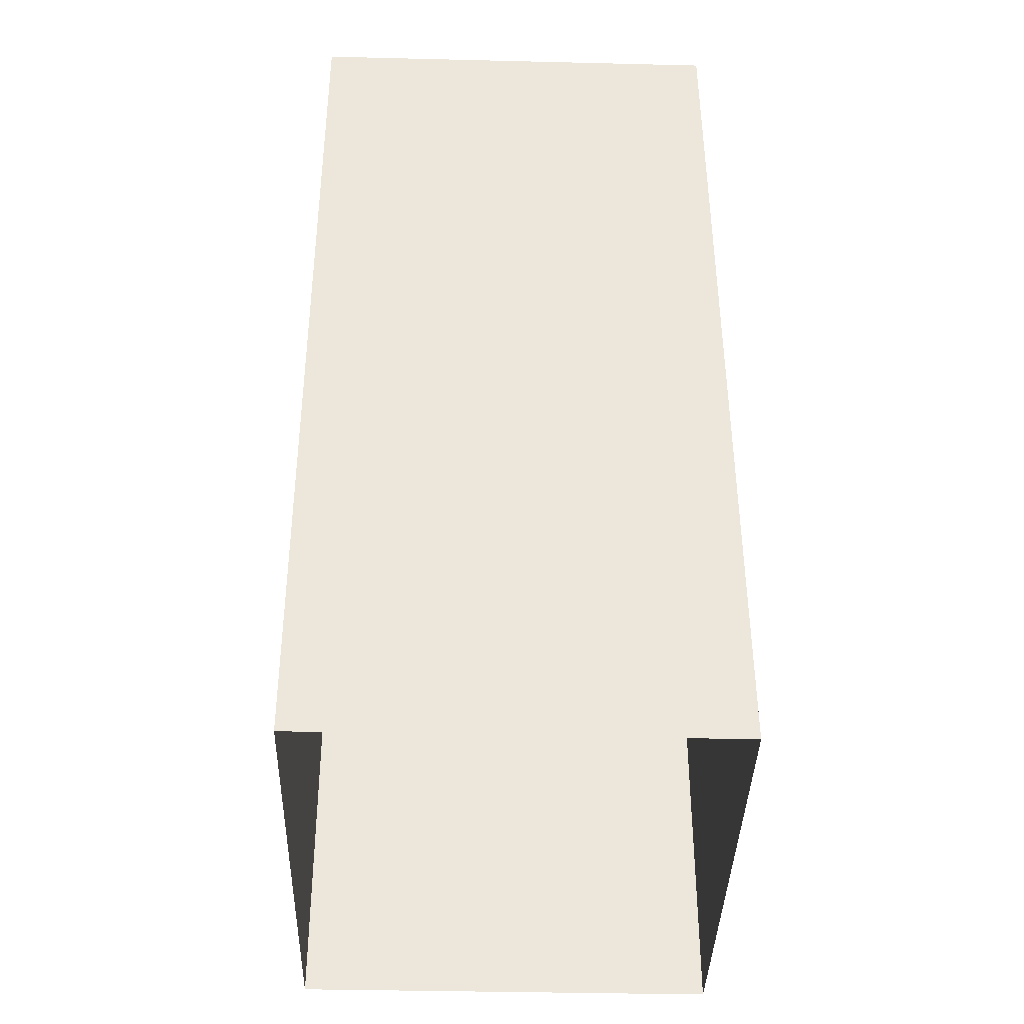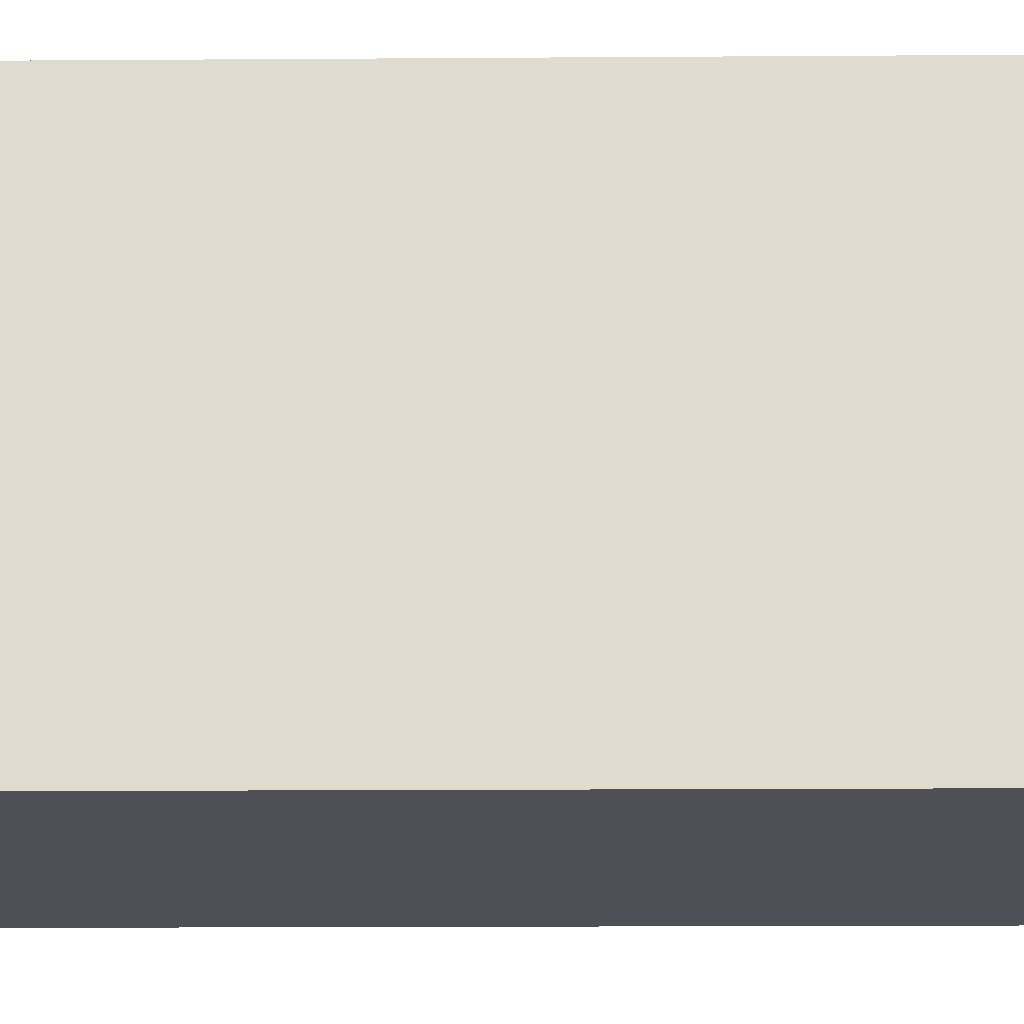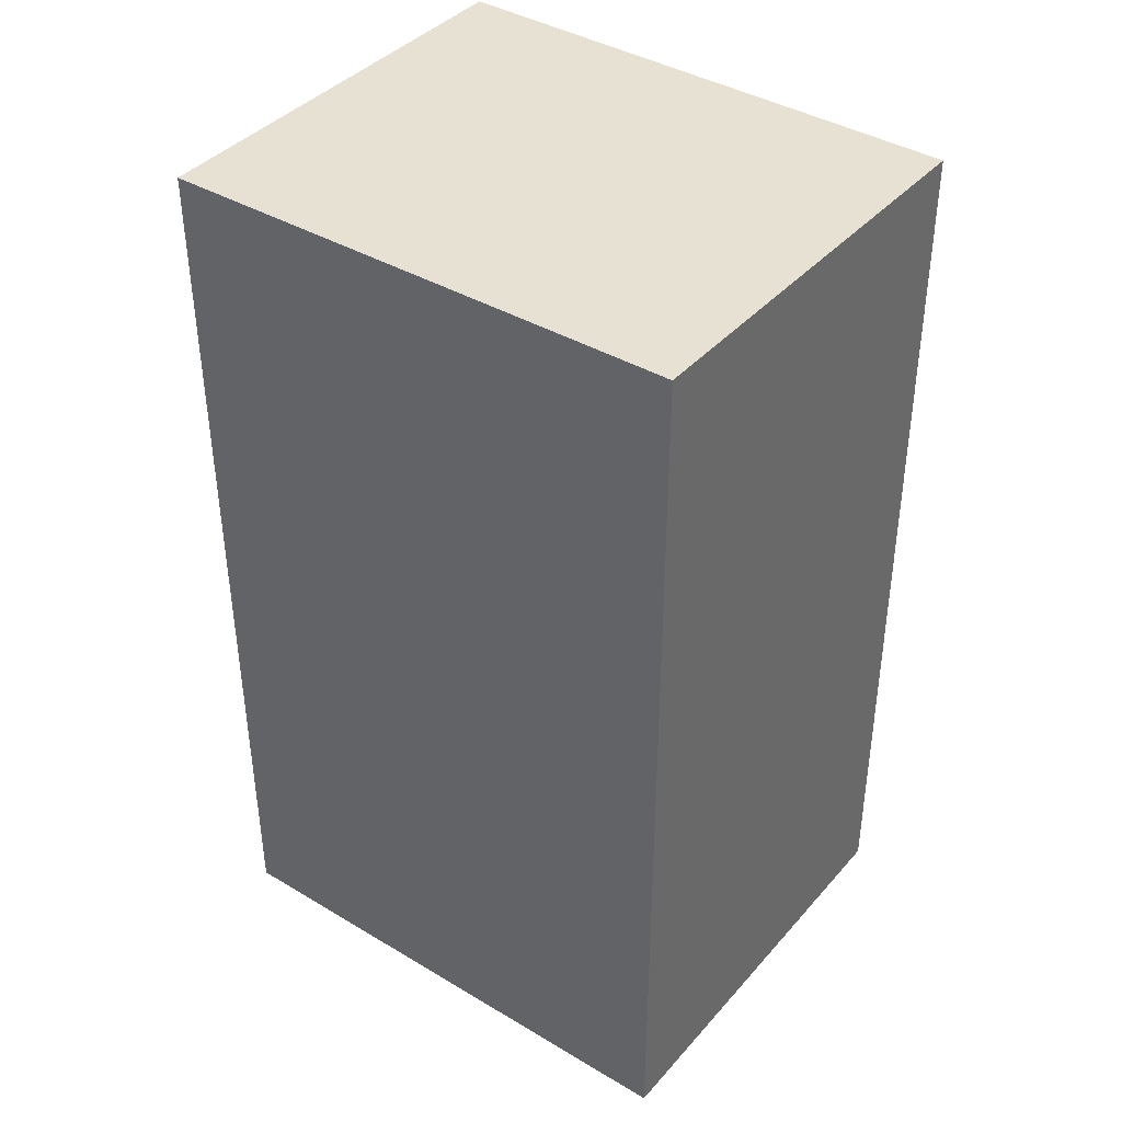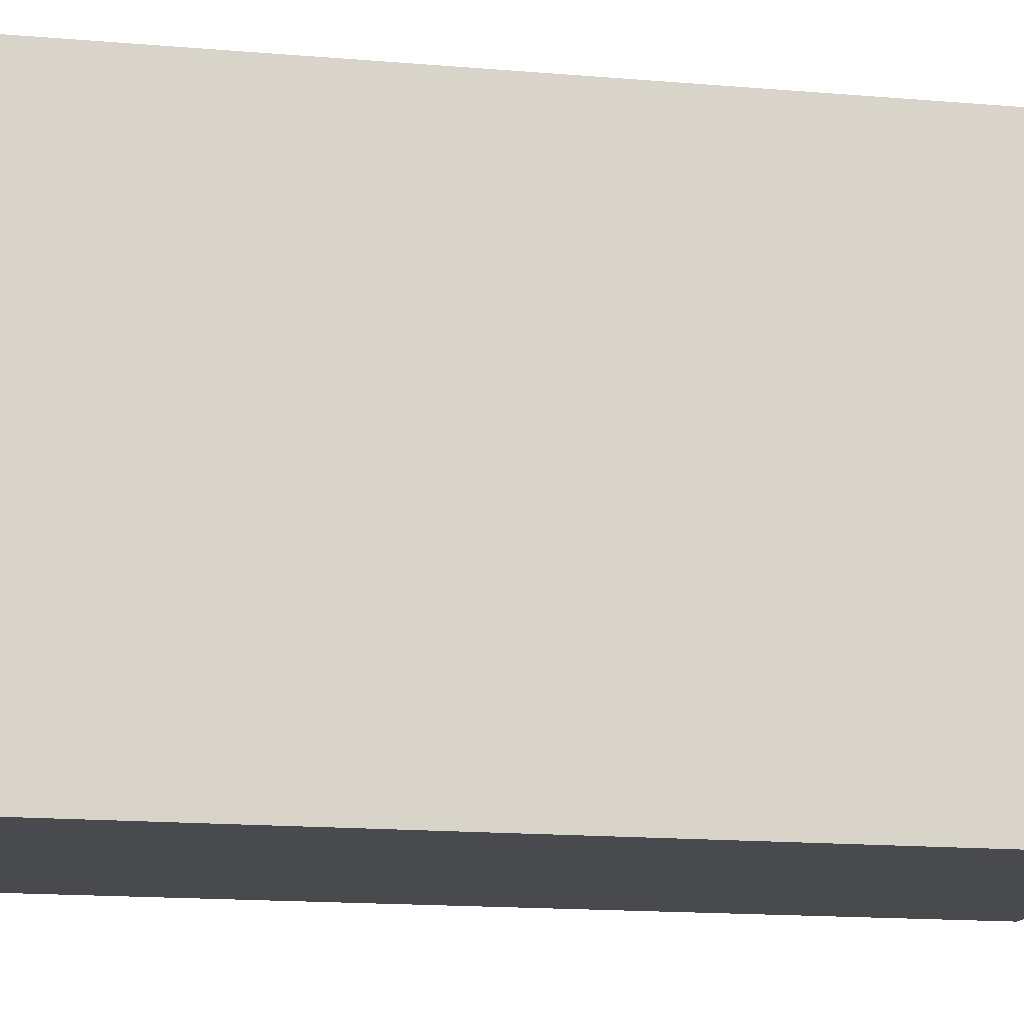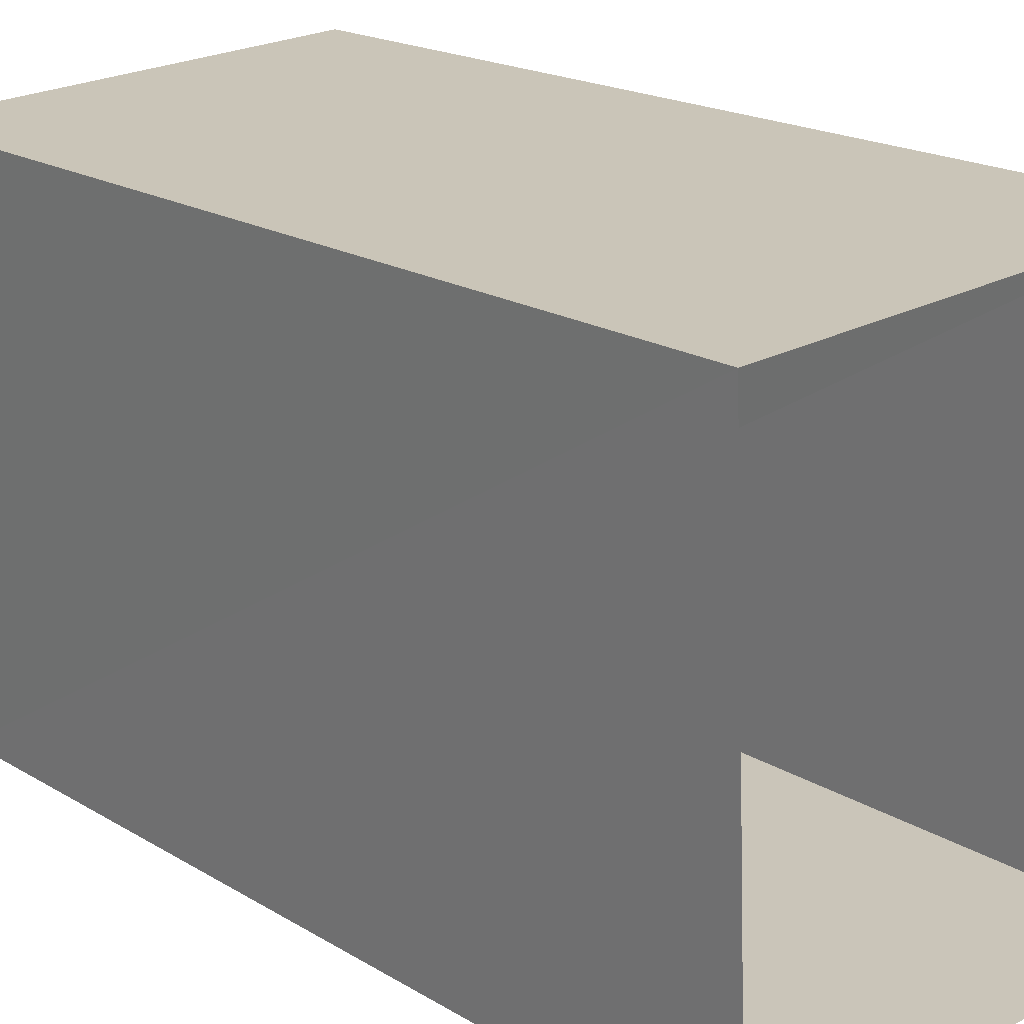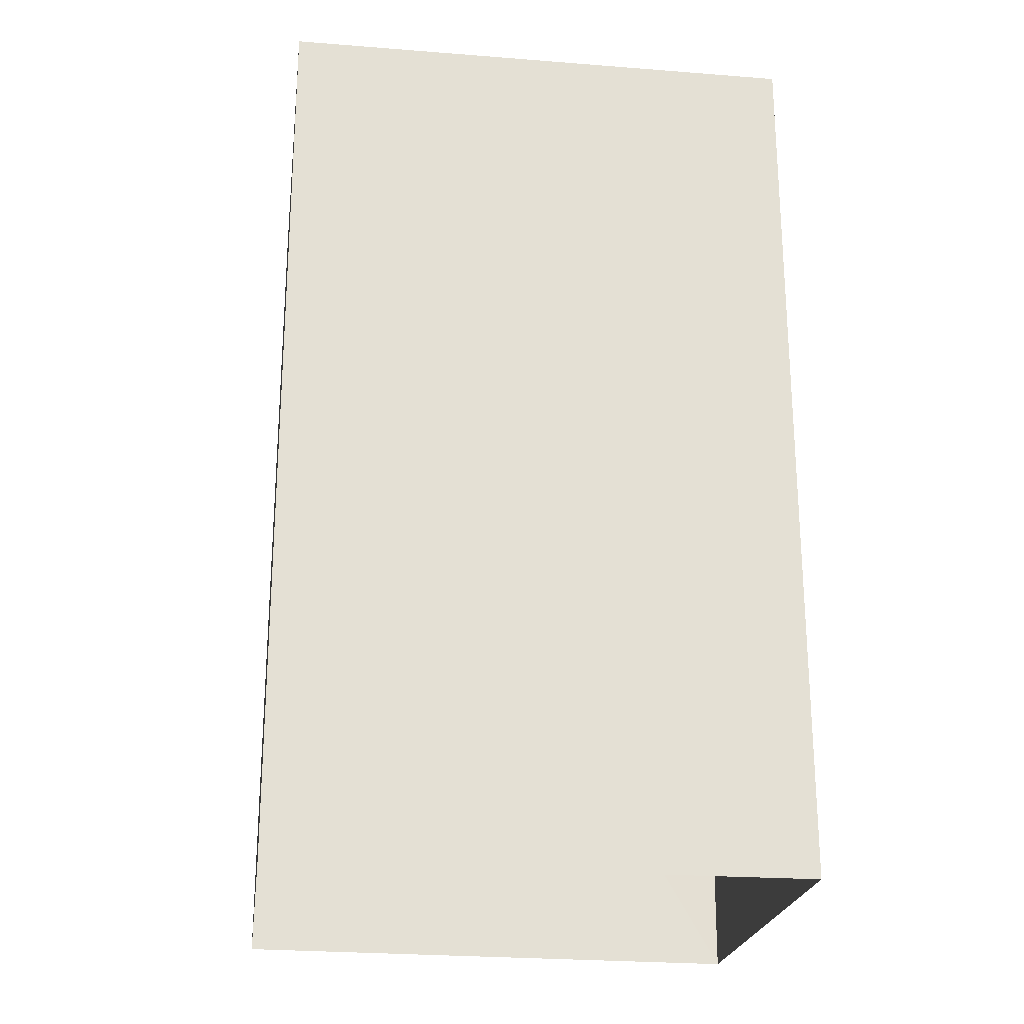
<metadata>
{"format":"obj","ext":"obj","renderer":"f3d","projection":"perspective","resolution":1024,"background":"white","views":[{"elev":-37.9,"azim":175.4,"up":"+Z"},{"elev":-22.4,"azim":90.8,"up":"+Y"},{"elev":39.7,"azim":123.7,"up":"+Z"},{"elev":-16.5,"azim":80.8,"up":"+Y"},{"elev":19.0,"azim":138.6,"up":"+Y"},{"elev":-23.2,"azim":79.6,"up":"+Z"}]}
</metadata>
<code>
v -3.73e+05 -1.035e+05 30.69
v -3.73e+05 -1.035e+05 30.69
v -3.73e+05 -1.035e+05 30.69
v -3.73e+05 -1.035e+05 30.69
v -3.73e+05 -1.035e+05 36.01
v -3.73e+05 -1.035e+05 36.01
v -3.73e+05 -1.035e+05 36.01
v -3.73e+05 -1.035e+05 36.01
f 1 2 3
f 4 1 3
f 5 6 7
f 8 5 7
f 8 3 2
f 8 7 3
f 6 4 3
f 7 6 3
f 5 2 1
f 5 8 2
f 5 1 4
f 6 5 4

</code>
